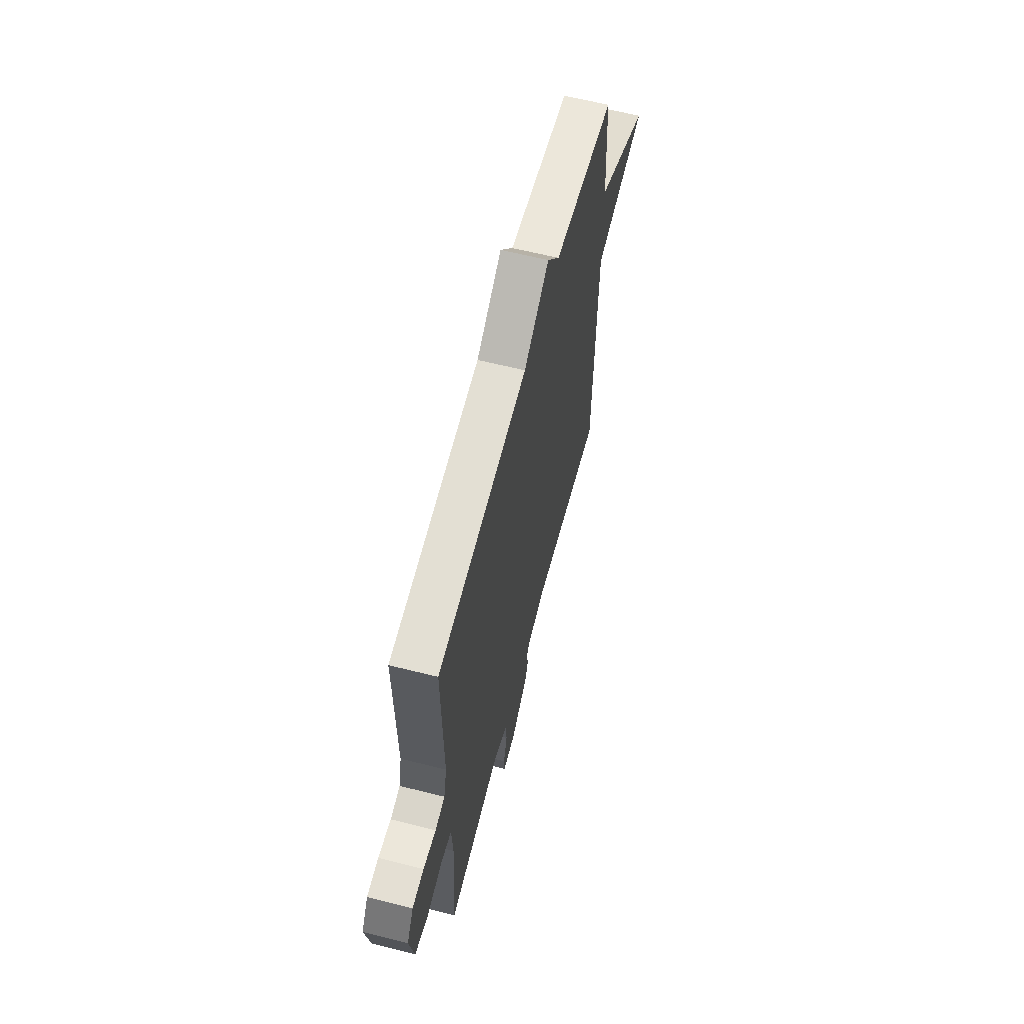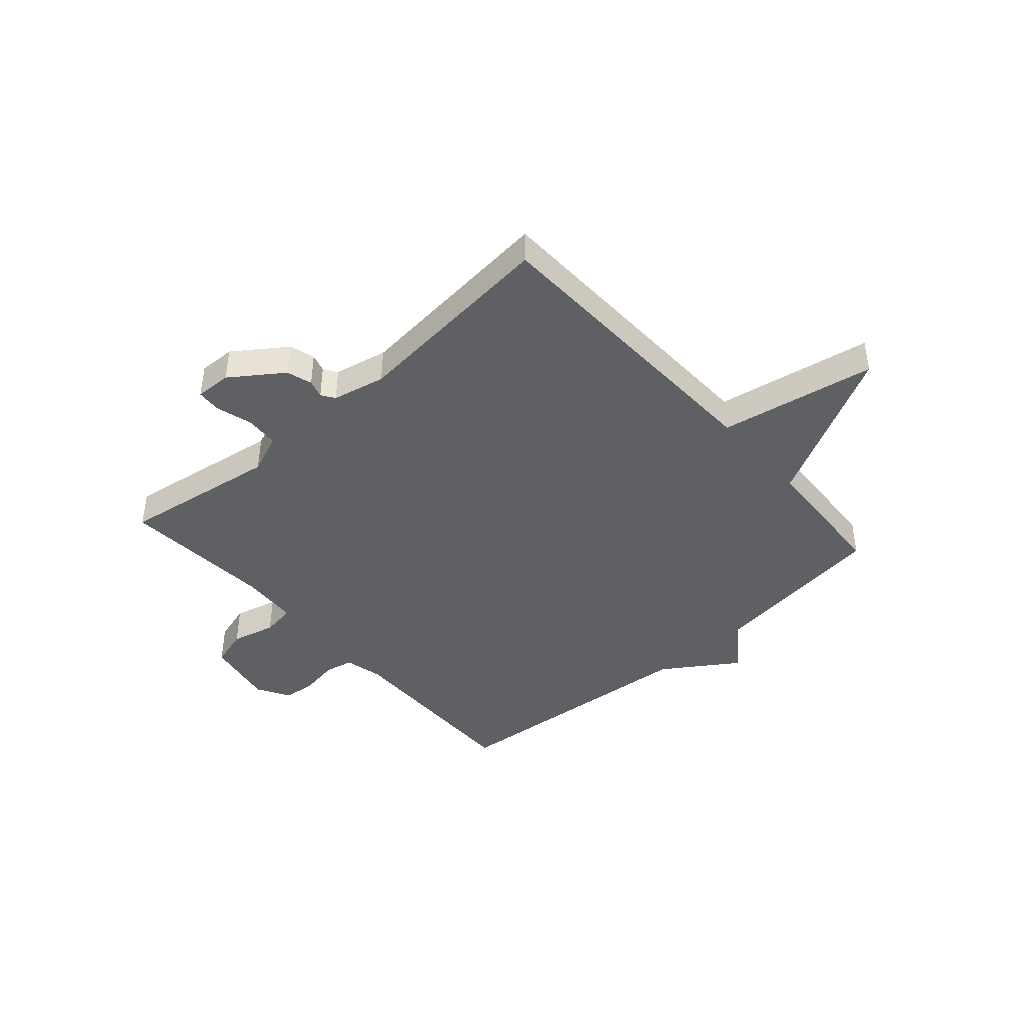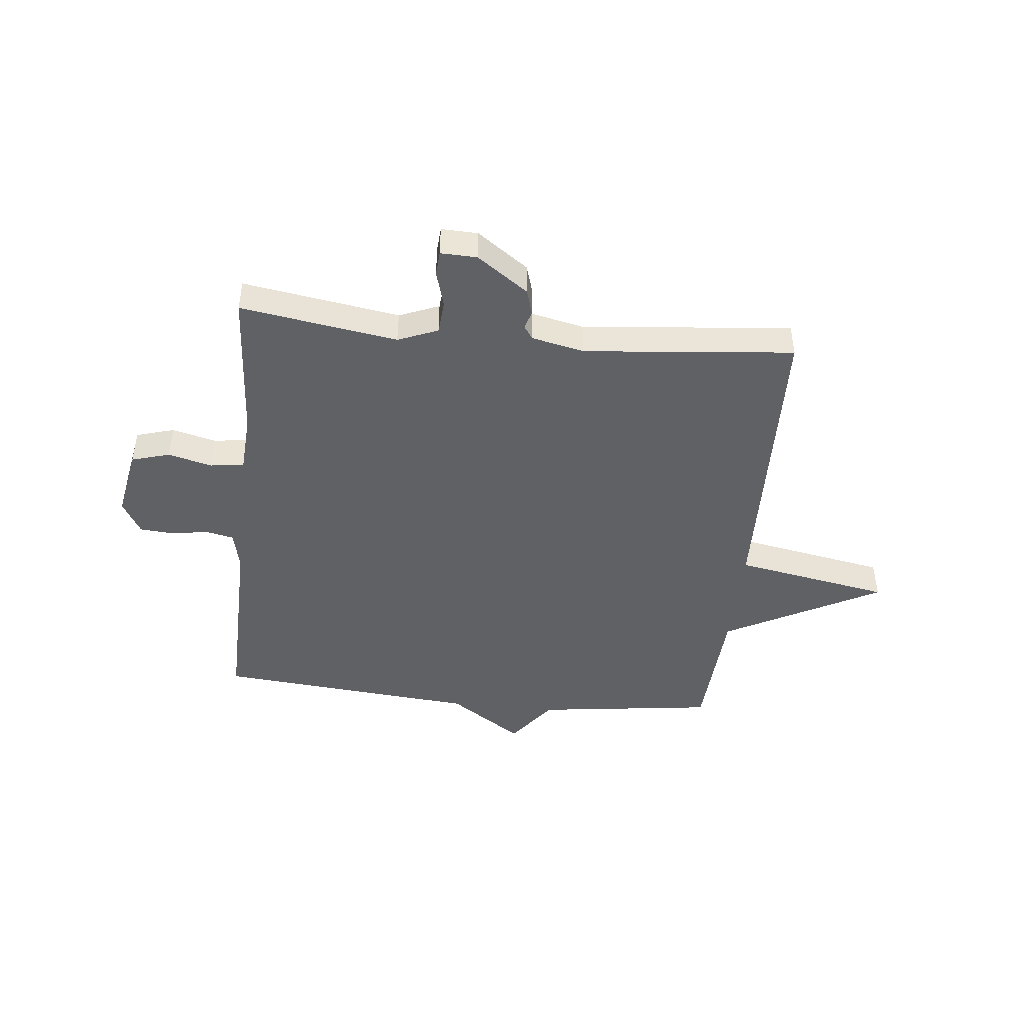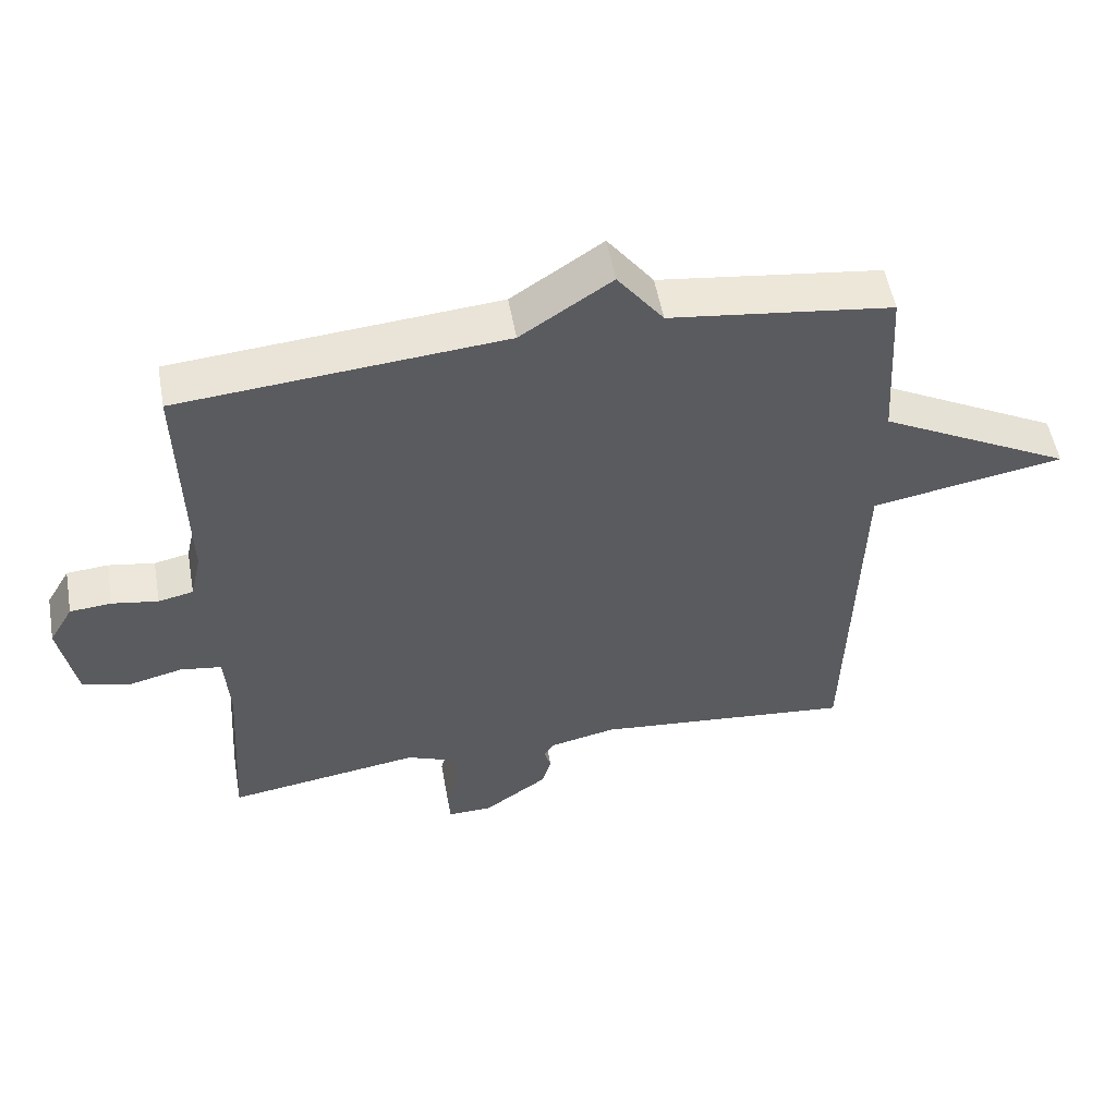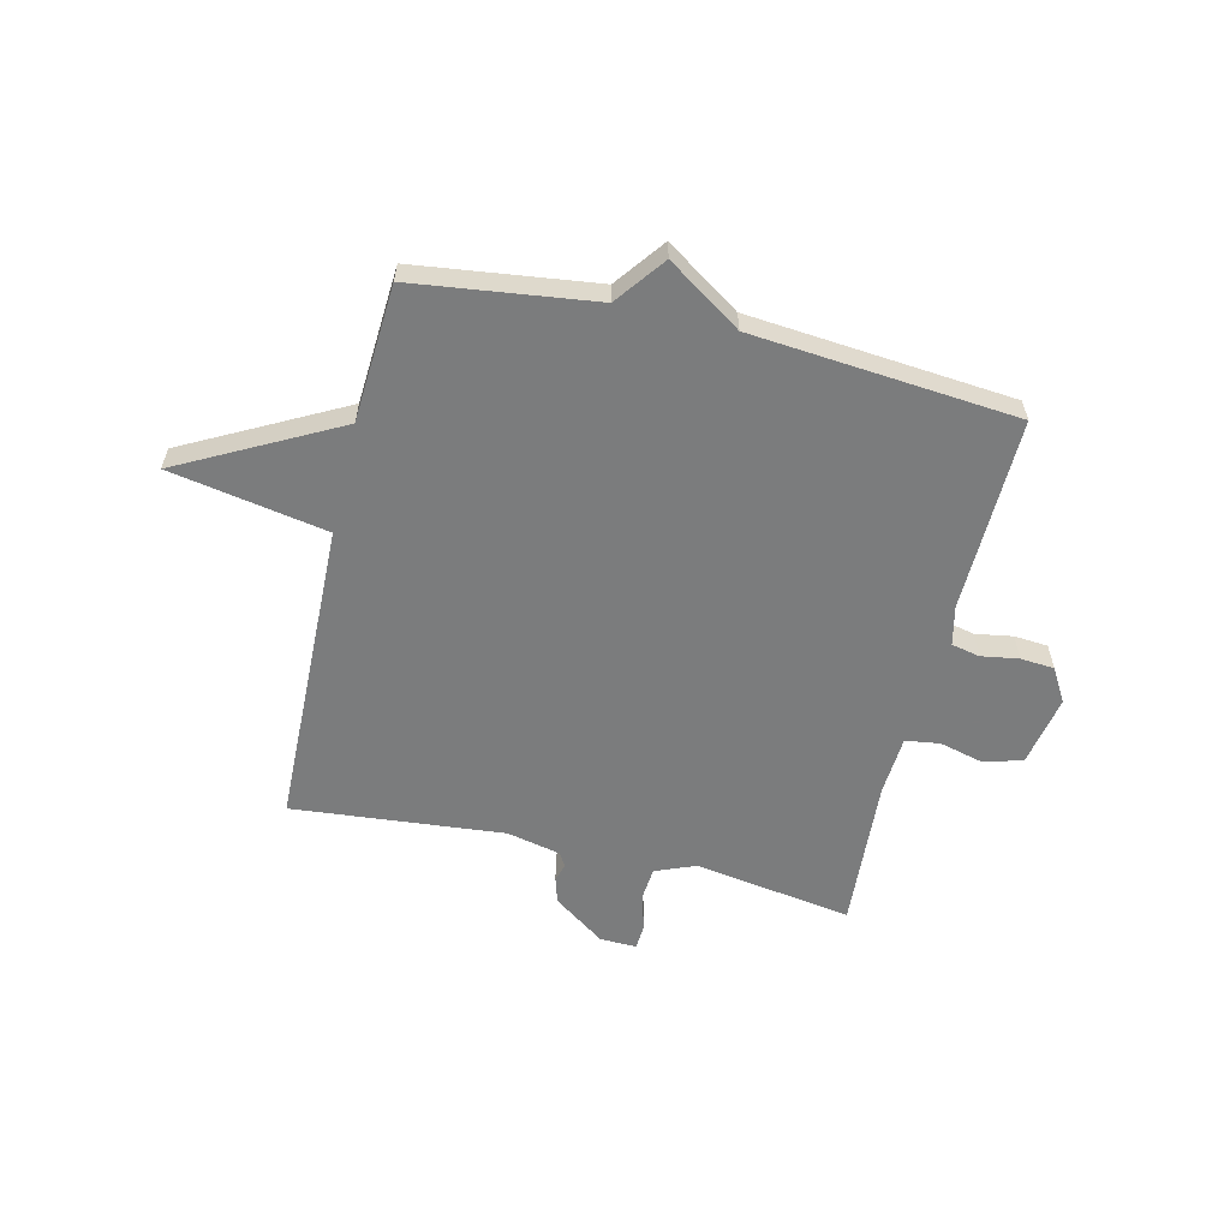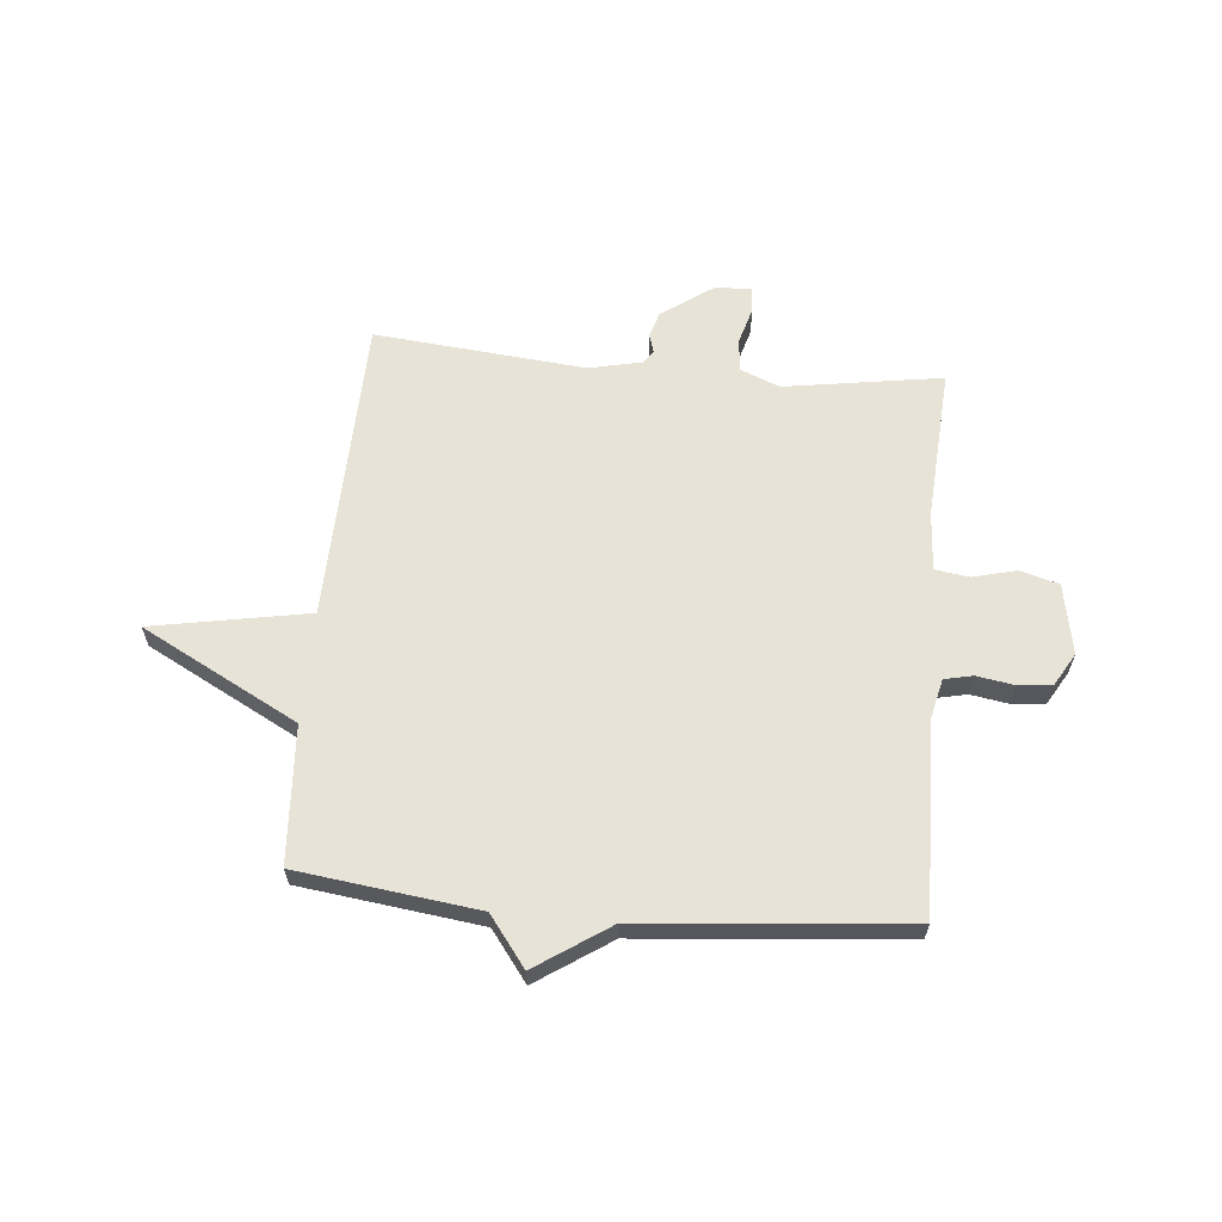
<metadata>
{"format":"obj","ext":"obj","renderer":"f3d","projection":"perspective","resolution":1024,"background":"white","views":[{"elev":61.7,"azim":104.4,"up":"+Z"},{"elev":-42.9,"azim":-138.4,"up":"+Y"},{"elev":-45.6,"azim":174.1,"up":"+Y"},{"elev":53.6,"azim":169.9,"up":"+Z"},{"elev":-58.7,"azim":-13.4,"up":"+Y"},{"elev":62.4,"azim":5.2,"up":"+Y"}]}
</metadata>
<code>
v -0.5 0.07 -0.5
v -0.515 0.07 0.053
v -0.797 0.07 0.104
v -0.515 0.07 0.253
v -0.5 0.07 0.5
v -0.175 0.07 0.542
v -0.108 0.07 0.631
v 0.025 0.07 0.542
v 0.5 0.07 0.5
v 0.493 0.07 0.151
v 0.509 0.07 0.081
v 0.56 0.07 0.07
v 0.627 0.07 0.081
v 0.688 0.07 0.076
v 0.723 0.07 0.016
v 0.699 0.07 -0.111
v 0.63 0.07 -0.131
v 0.55 0.07 -0.111
v 0.489 0.07 -0.12
v 0.482 0.07 -0.227
v 0.5 0.07 -0.5
v 0.216 0.07 -0.456
v 0.144 0.07 -0.485
v 0.139 0.07 -0.545
v 0.158 0.07 -0.611
v 0.155 0.07 -0.656
v 0.089 0.07 -0.654
v -0.004 0.07 -0.588
v -0.018 0.07 -0.542
v -0.008 0.07 -0.509
v -0.024 0.07 -0.485
v -0.12 0.07 -0.464
v -0.5 0 -0.5
v -0.515 0 0.053
v -0.797 0 0.104
v -0.515 0 0.253
v -0.5 0 0.5
v -0.175 0 0.542
v -0.108 0 0.631
v 0.025 0 0.542
v 0.5 0 0.5
v 0.493 0 0.151
v 0.509 0 0.081
v 0.56 0 0.07
v 0.627 0 0.081
v 0.688 0 0.076
v 0.723 0 0.016
v 0.699 0 -0.111
v 0.63 0 -0.131
v 0.55 0 -0.111
v 0.489 0 -0.12
v 0.482 0 -0.227
v 0.5 0 -0.5
v 0.216 0 -0.456
v 0.144 0 -0.485
v 0.139 0 -0.545
v 0.158 0 -0.611
v 0.155 0 -0.656
v 0.089 0 -0.654
v -0.004 0 -0.588
v -0.018 0 -0.542
v -0.008 0 -0.509
v -0.024 0 -0.485
v -0.12 0 -0.464
f 28 29 30
f 27 28 30
f 26 27 30
f 25 26 30
f 24 25 30
f 23 24 30 31
f 22 23 31 32
f 20 21 22
f 19 20 22 32
f 16 17 18
f 15 16 18
f 14 15 18
f 13 14 18
f 12 13 18
f 11 12 18 19
f 32 1 2
f 19 32 2
f 11 19 2
f 10 11 2
f 6 7 8
f 9 10 2
f 8 9 2
f 6 8 2
f 5 6 2
f 4 5 2
f 2 3 4
f 62 61 60
f 62 60 59
f 62 59 58
f 62 58 57
f 62 57 56
f 63 62 56 55
f 64 63 55 54
f 54 53 52
f 64 54 52 51
f 50 49 48
f 50 48 47
f 50 47 46
f 50 46 45
f 50 45 44
f 51 50 44 43
f 34 33 64
f 34 64 51
f 34 51 43
f 34 43 42
f 40 39 38
f 34 42 41
f 34 41 40
f 34 40 38
f 34 38 37
f 34 37 36
f 36 35 34
f 1 33 34 2
f 2 34 35 3
f 3 35 36 4
f 4 36 37 5
f 5 37 38 6
f 6 38 39 7
f 7 39 40 8
f 8 40 41 9
f 9 41 42 10
f 10 42 43 11
f 11 43 44 12
f 12 44 45 13
f 13 45 46 14
f 14 46 47 15
f 15 47 48 16
f 16 48 49 17
f 17 49 50 18
f 18 50 51 19
f 19 51 52 20
f 20 52 53 21
f 21 53 54 22
f 22 54 55 23
f 23 55 56 24
f 24 56 57 25
f 25 57 58 26
f 26 58 59 27
f 27 59 60 28
f 28 60 61 29
f 29 61 62 30
f 30 62 63 31
f 31 63 64 32
f 32 64 33 1

</code>
